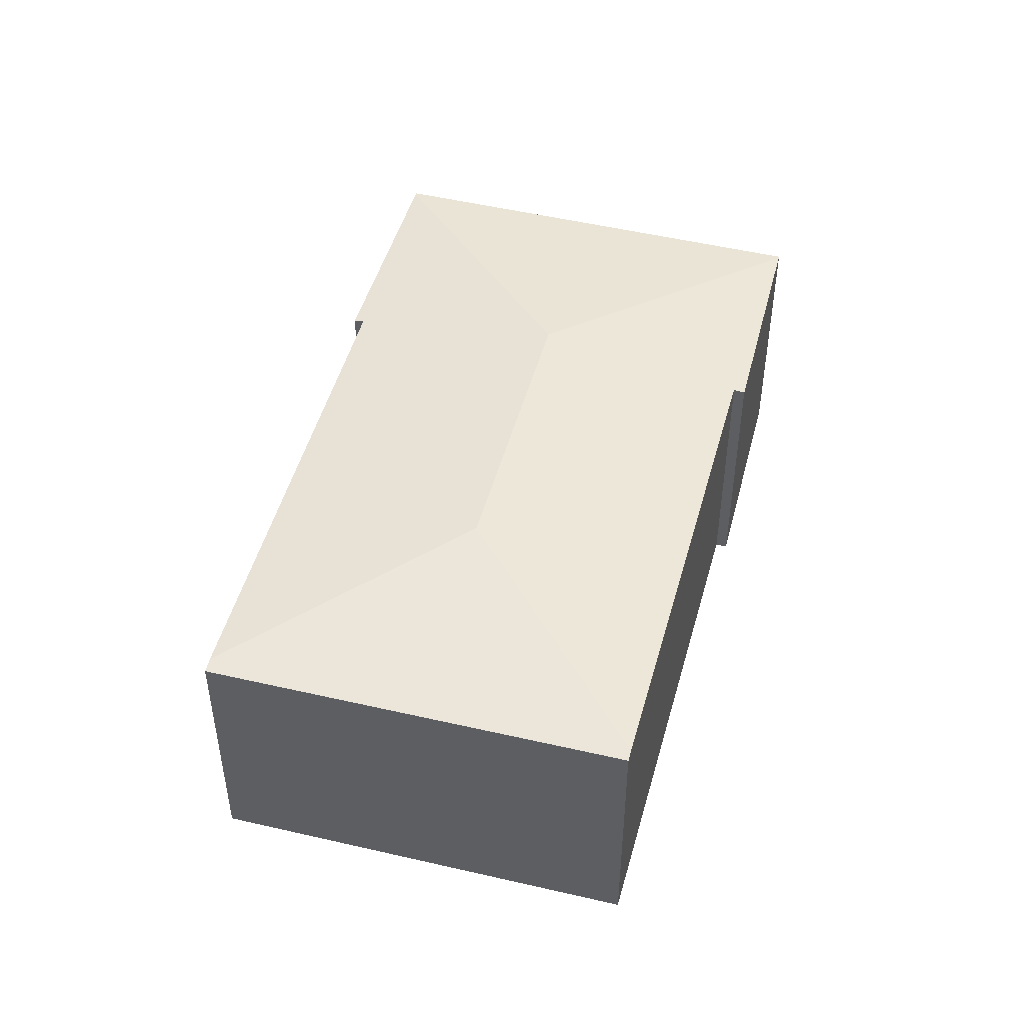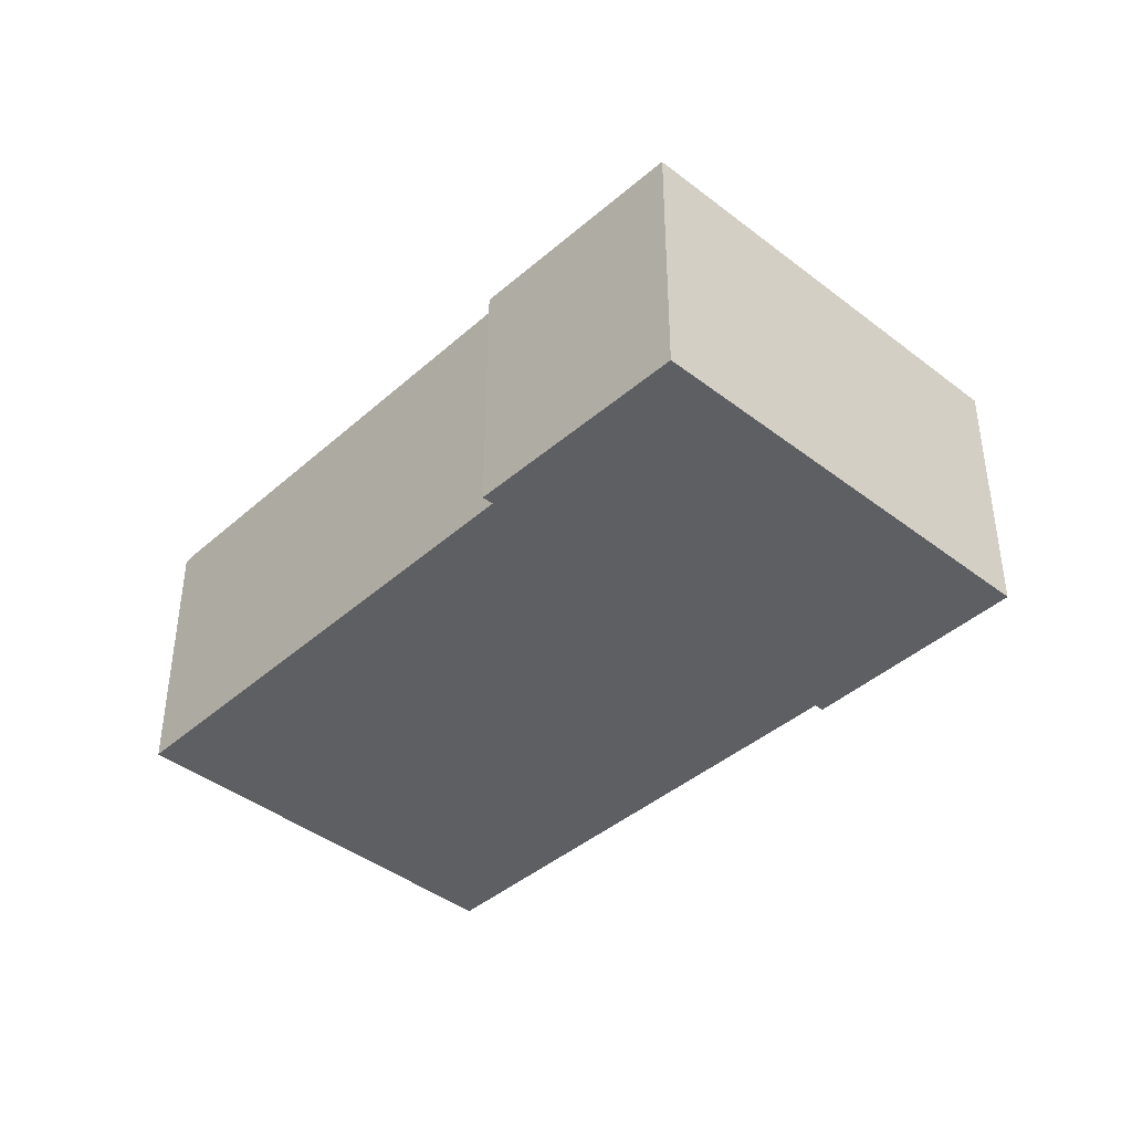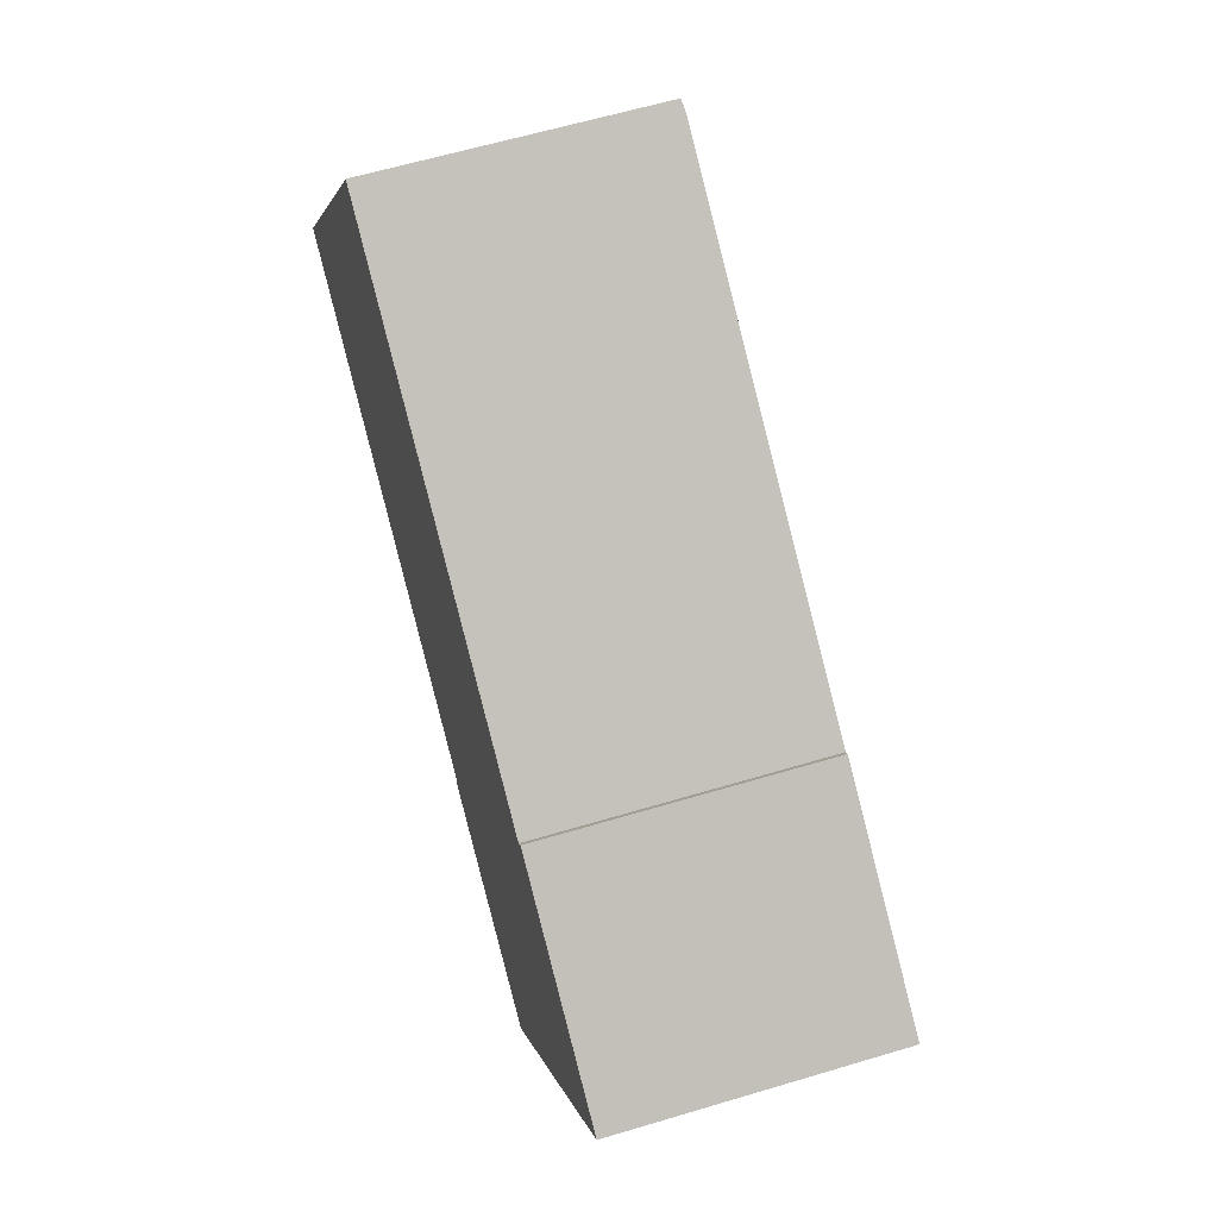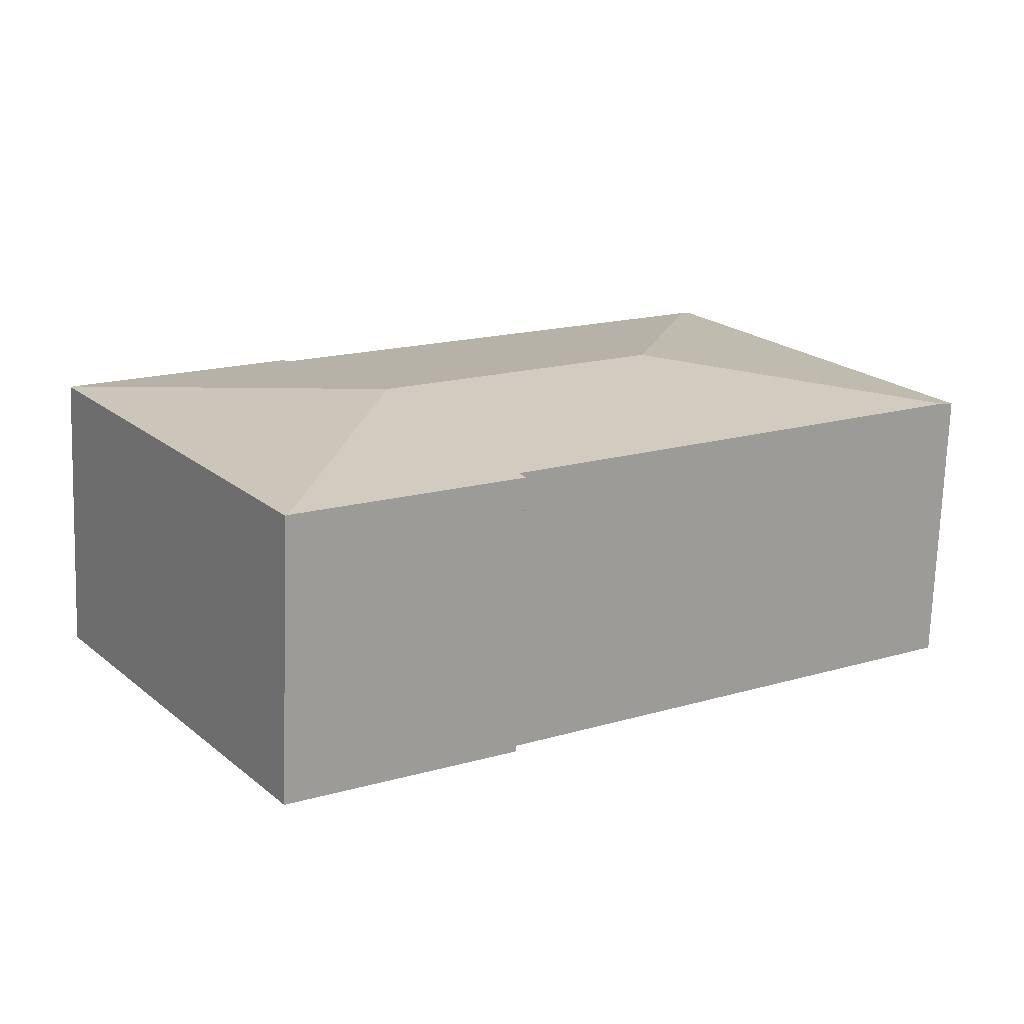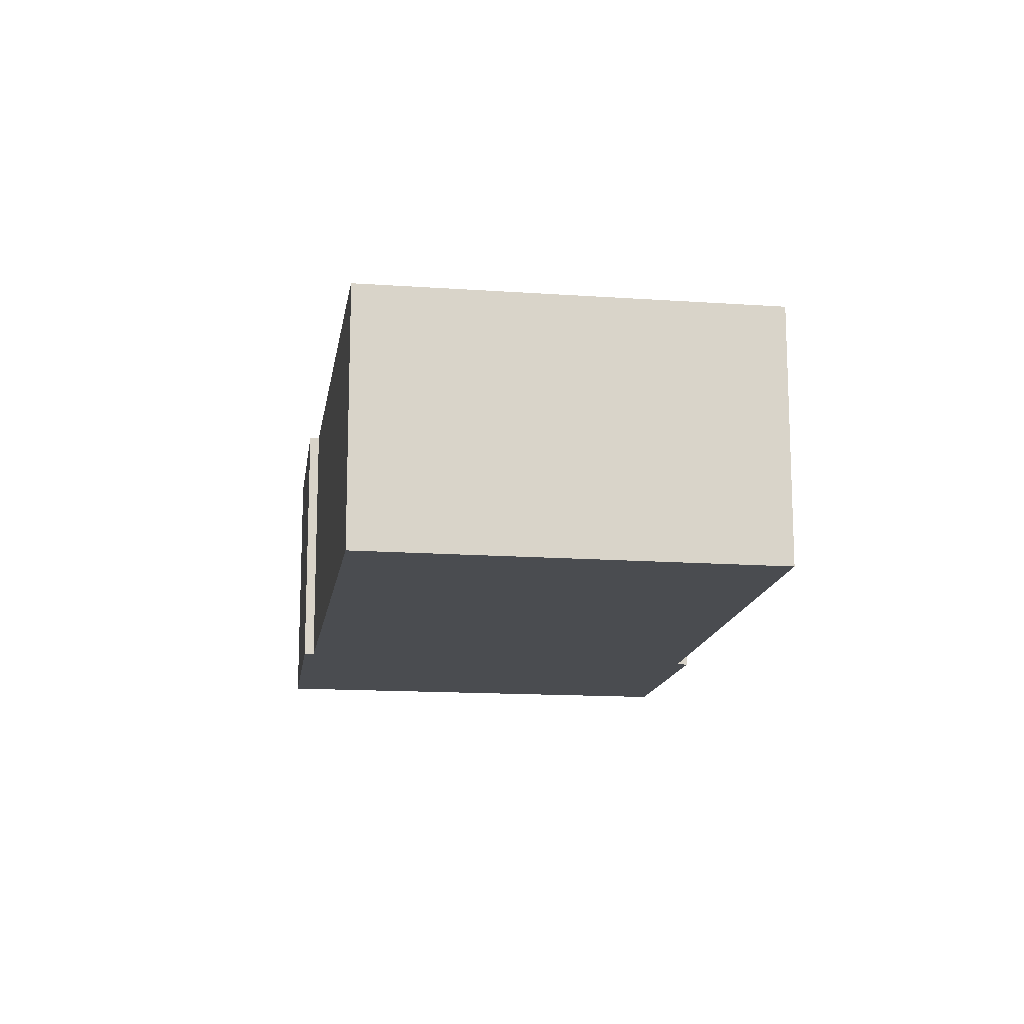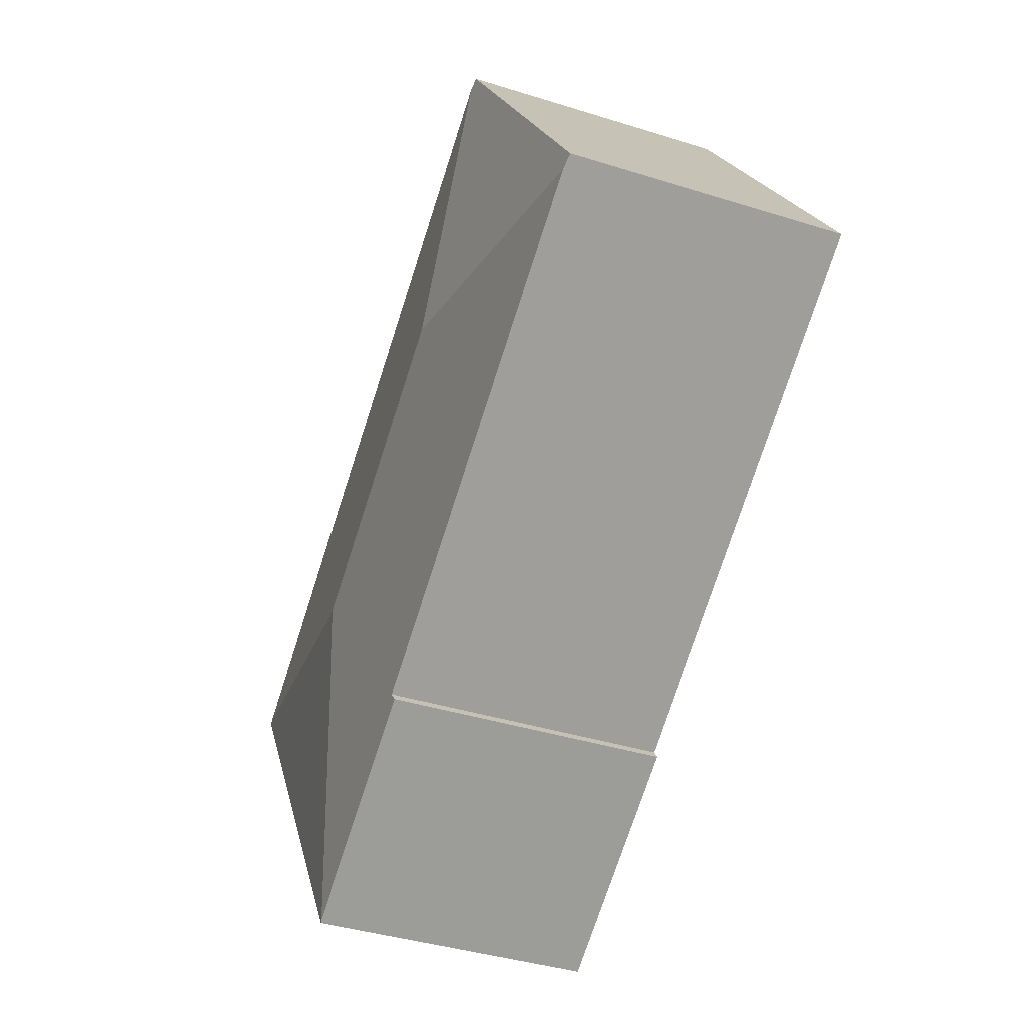
<metadata>
{"format":"obj","ext":"obj","renderer":"f3d","projection":"perspective","resolution":1024,"background":"white","views":[{"elev":48.3,"azim":-41.9,"up":"+Y"},{"elev":-41.2,"azim":79.9,"up":"+Y"},{"elev":60.5,"azim":72.9,"up":"+Z"},{"elev":-71.8,"azim":178.1,"up":"+Z"},{"elev":-14.7,"azim":-65.2,"up":"+Y"},{"elev":-39.1,"azim":-111.5,"up":"+Z"}]}
</metadata>
<code>
v  17.29 8.897 -3.361
v  20.91 8.101 2.658
v  26.88 8.11 -1.33
v  20.71 8.142 2.355
v  12.08 8.148 7.922
v  9.532 8.897 1.694
v  7.604 8.151 10.8
v  26.95 8.101 -1.374
v  19.39 8.101 -13.01
v  19.32 8.11 -12.97
v  13.22 8.101 -9.091
v  13.4 8.137 -8.829
v  12.08 8.138 -7.957
v  0.371 8.146 -0.244
v  7.301 8.11 11
v  0 8.096 4.957e-16
v  13.4 5.406e-16 -8.829
v  13.22 5.567e-16 -9.091
v  7.301 -6.735e-16 11
v  0 0 0
v  20.71 -1.442e-16 2.355
v  20.91 -1.628e-16 2.658
v  12.08 4.872e-16 -7.957
v  0.371 1.494e-17 -0.244
v  19.32 7.943e-16 -12.97
v  19.39 7.969e-16 -13.01
v  7.604 -6.616e-16 10.8
v  12.08 -4.851e-16 7.922
v  26.95 8.413e-17 -1.374
v  26.88 8.144e-17 -1.33
g defaultobject
f 1 2 3
f 2 1 4
f 4 1 5
f 5 1 6
f 5 6 7
f 8 1 3
f 1 8 9
f 1 9 10
f 11 1 10
f 1 11 12
f 1 12 13
f 1 13 6
f 6 13 14
f 15 14 16
f 14 15 6
f 6 15 7
f 11 17 12
f 17 11 18
f 16 19 15
f 19 16 20
f 21 2 4
f 2 21 22
f 17 13 12
f 13 17 14
f 14 17 23
f 14 23 24
f 14 24 16
f 16 24 20
f 10 18 11
f 18 10 9
f 18 9 25
f 25 9 26
f 19 7 15
f 7 19 5
f 5 19 4
f 4 19 27
f 4 27 28
f 4 28 21
f 22 3 2
f 3 22 8
f 8 22 29
f 29 22 30
f 29 9 8
f 9 29 26
f 27 17 28
f 17 27 23
f 23 27 24
f 24 27 19
f 24 19 20
f 30 26 29
f 26 30 22
f 26 22 21
f 26 21 28
f 26 28 25
f 25 28 17
f 25 17 18

</code>
